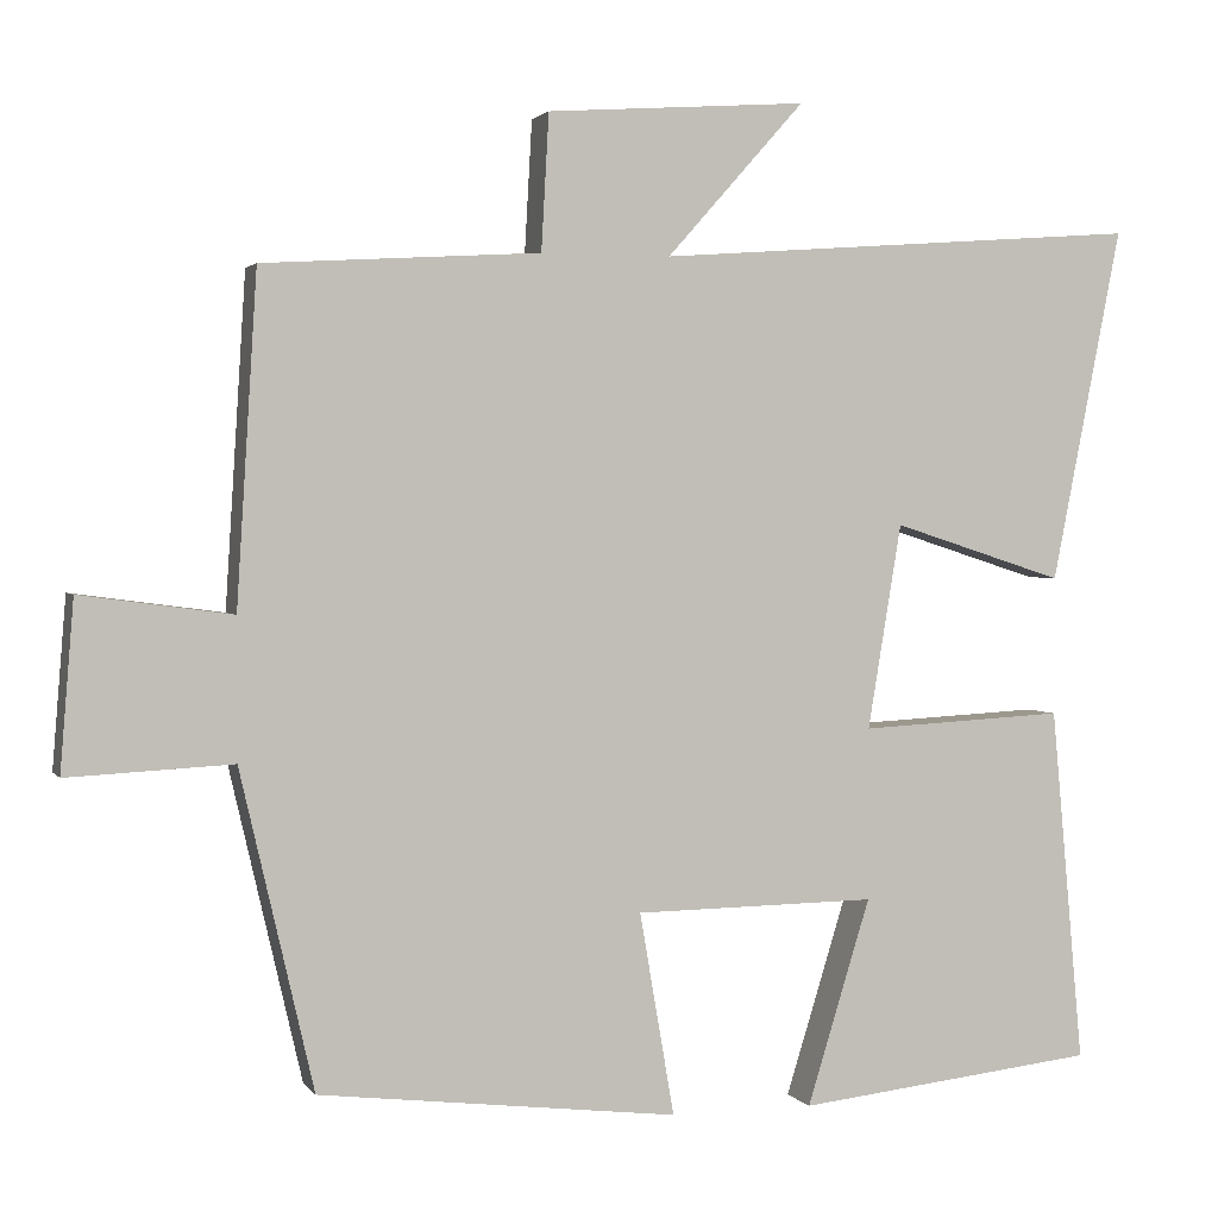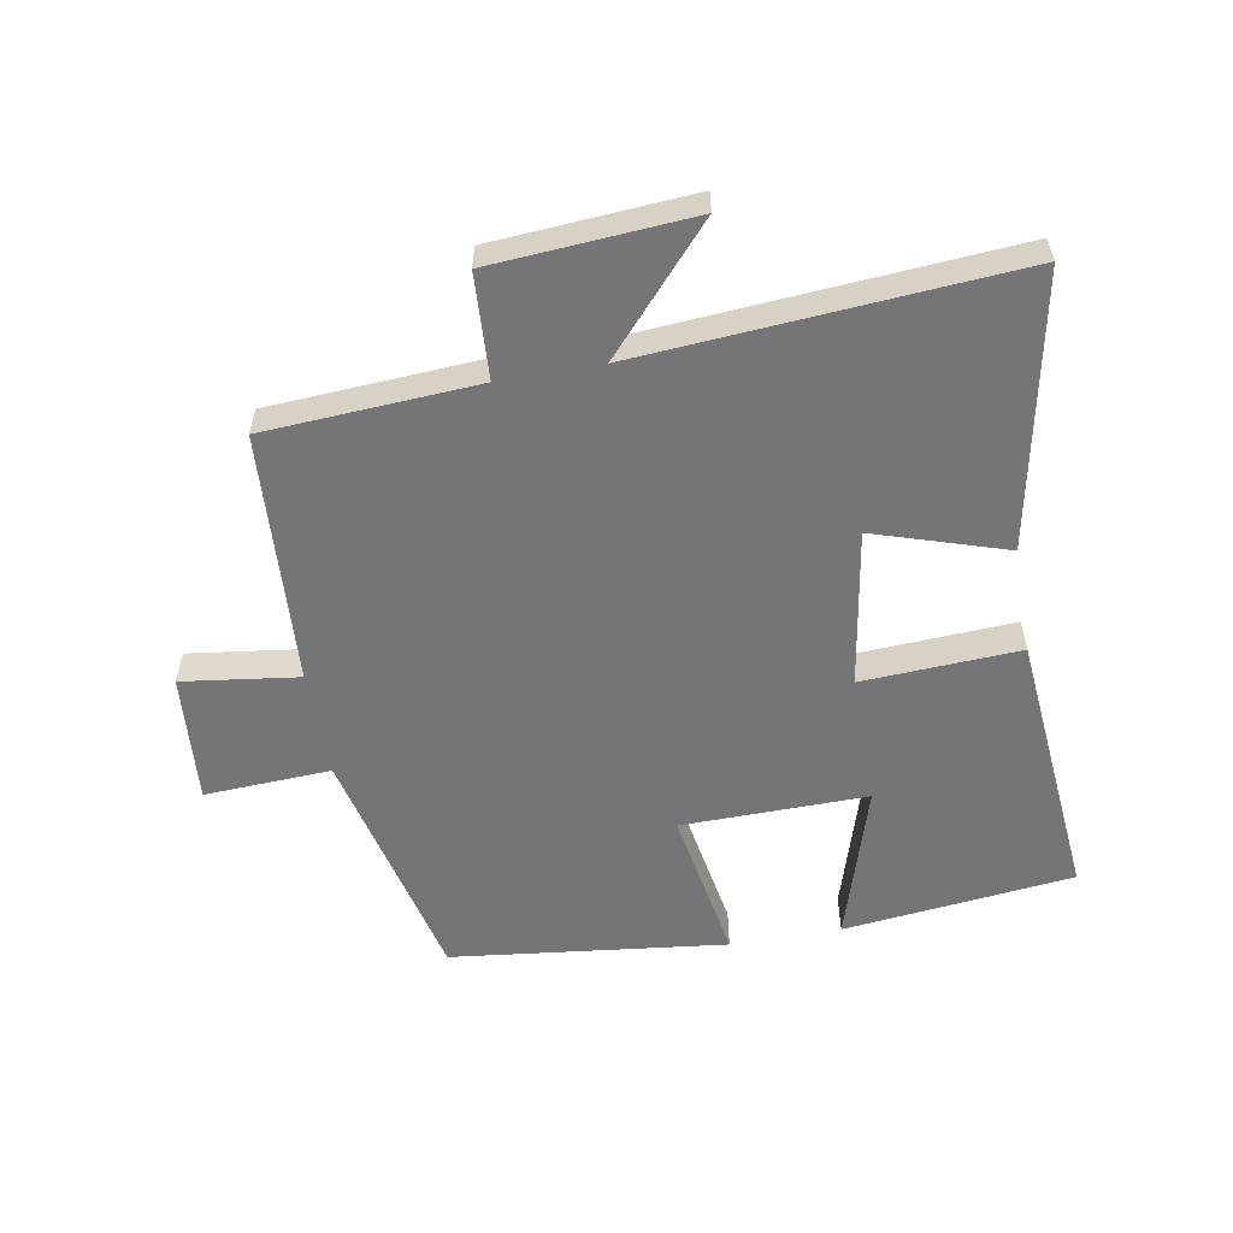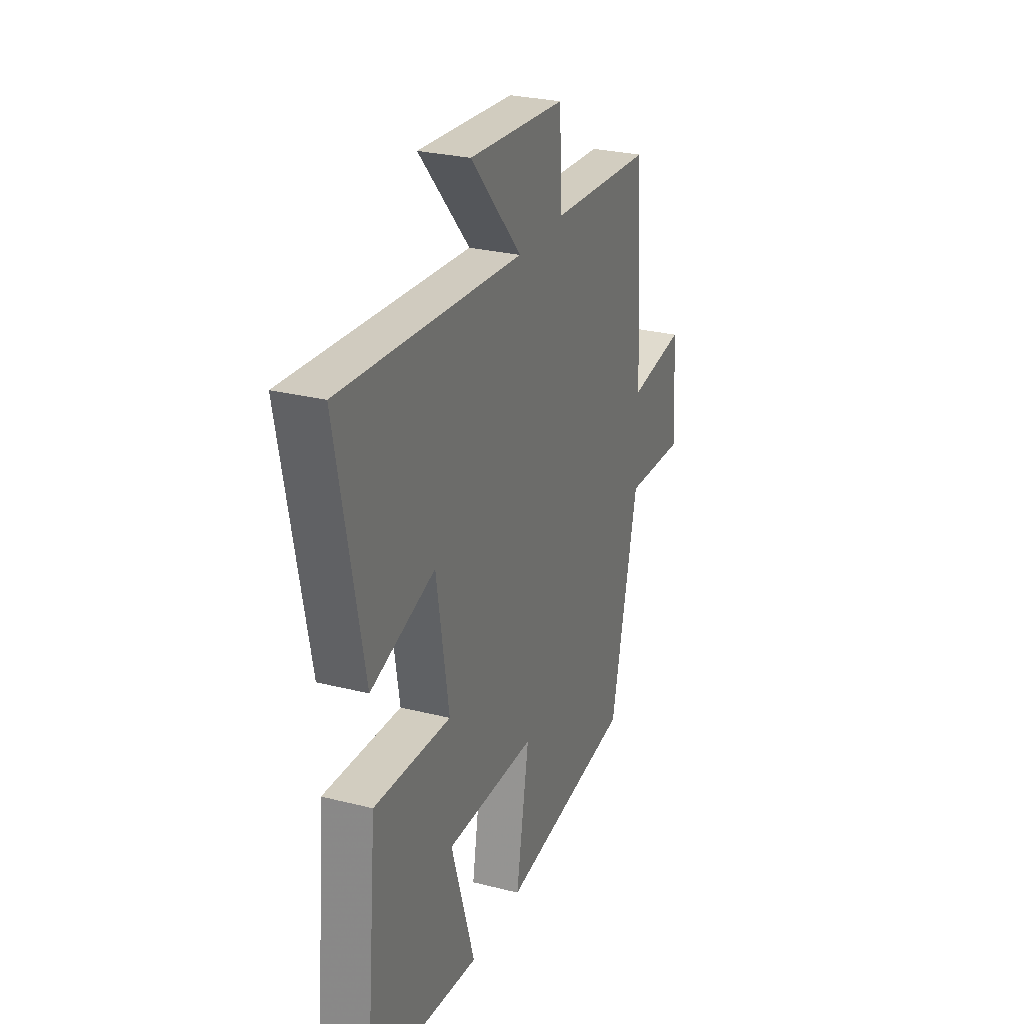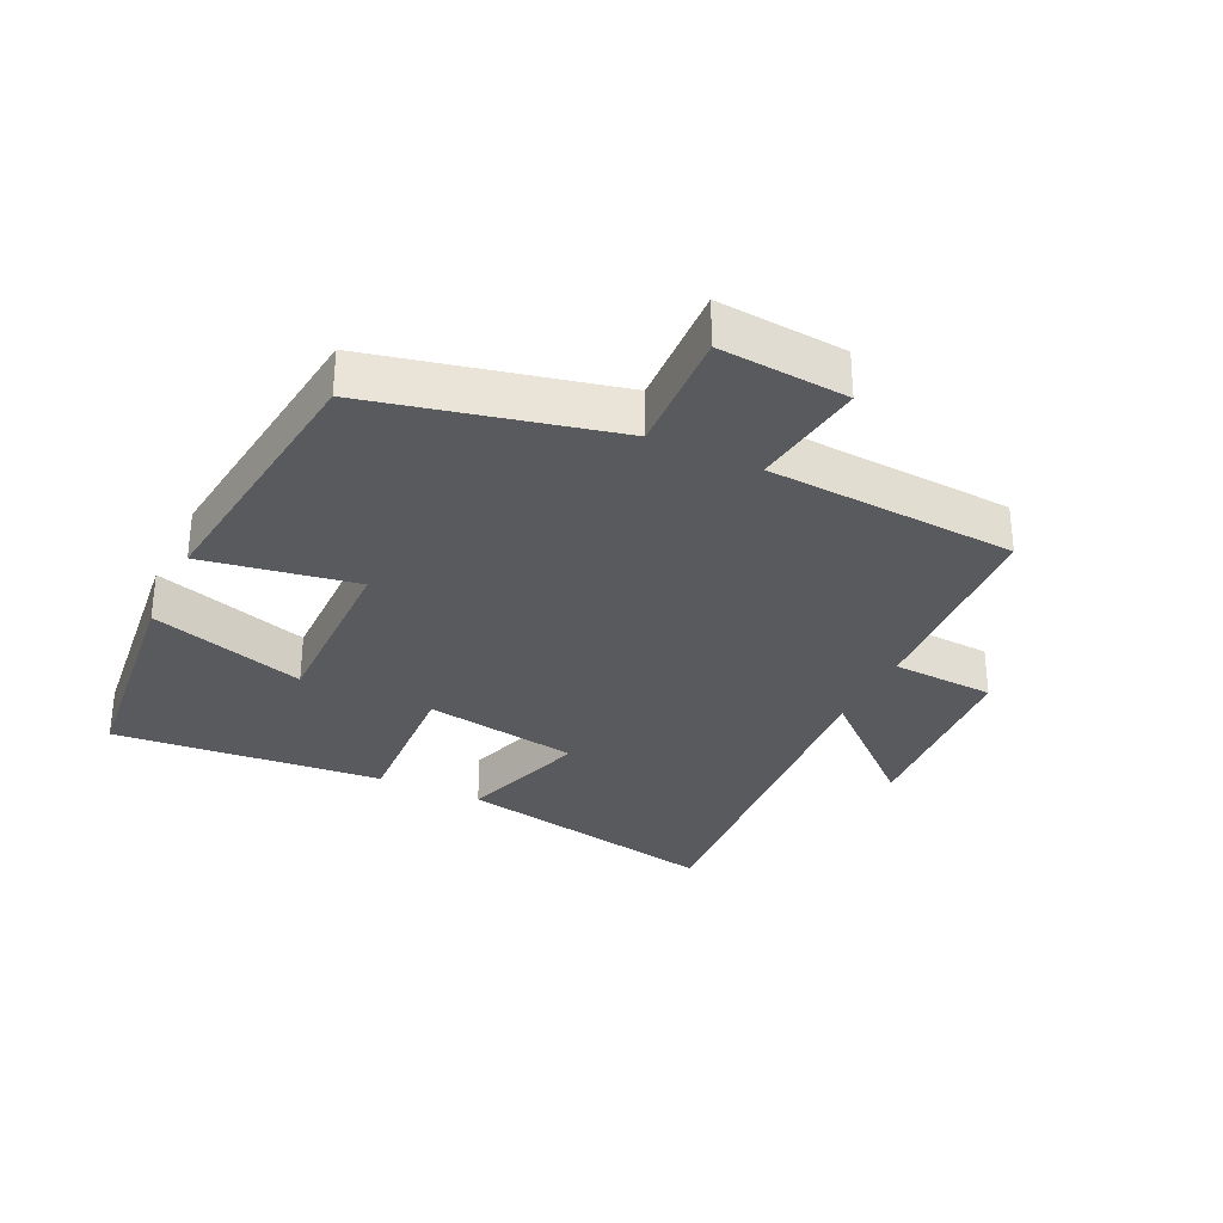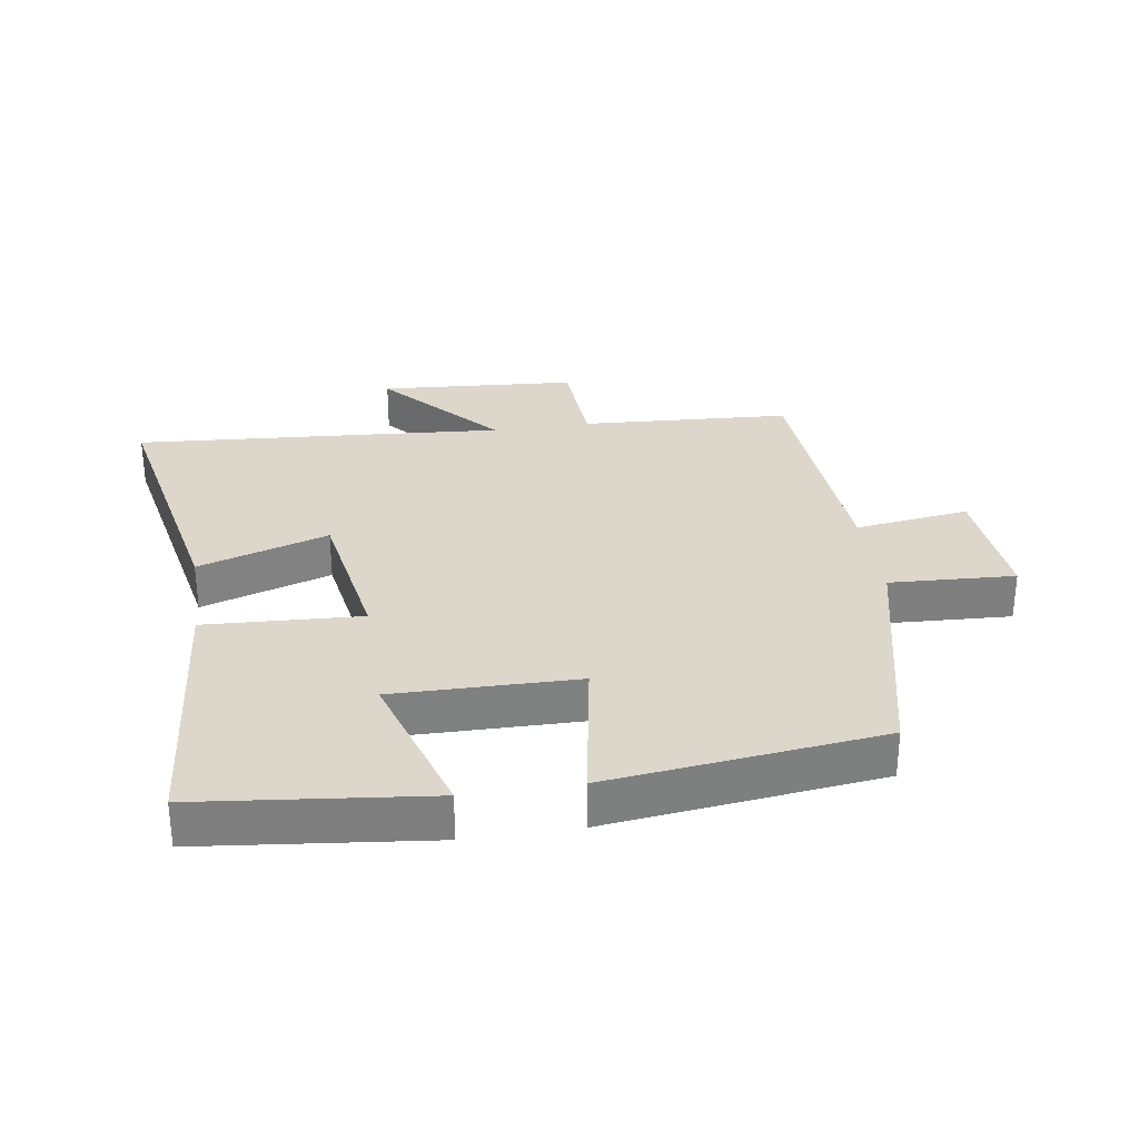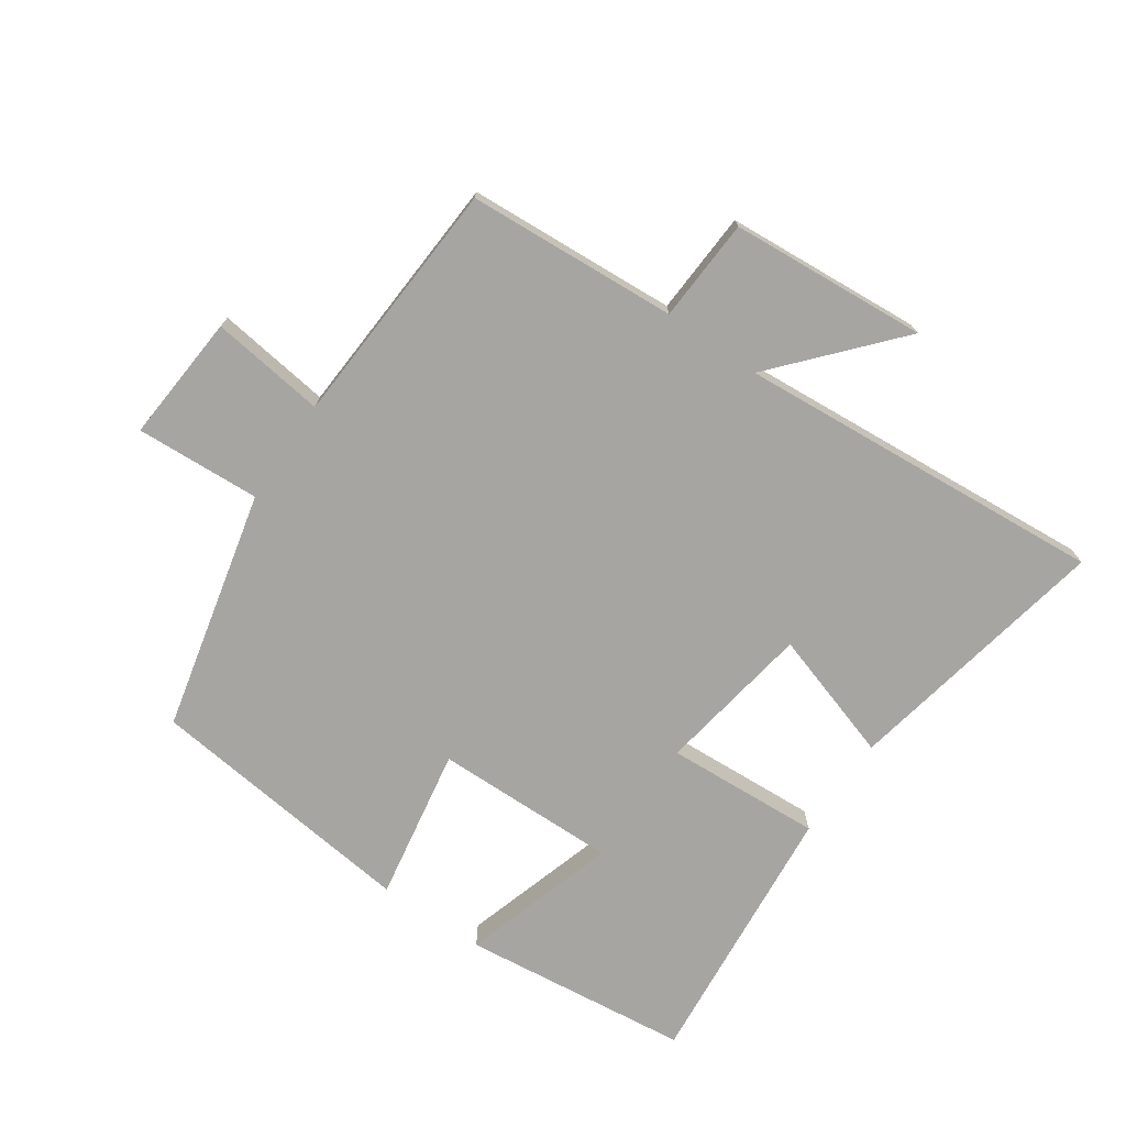
<metadata>
{"format":"obj","ext":"obj","renderer":"f3d","projection":"perspective","resolution":1024,"background":"white","views":[{"elev":2.0,"azim":-17.6,"up":"+Z"},{"elev":-56.6,"azim":10.1,"up":"+Y"},{"elev":27.4,"azim":111.3,"up":"+Z"},{"elev":-31.2,"azim":-115.6,"up":"+Y"},{"elev":30.5,"azim":171.3,"up":"+Y"},{"elev":-73.6,"azim":-34.4,"up":"+Y"}]}
</metadata>
<code>
v 0.583 0.07 0.543
v 0.5 0.07 0.124
v 0.297 0.07 0.189
v 0.257 0.07 -0.053
v 0.5 0.07 -0.04
v 0.538 0.07 -0.46
v 0.182 0.07 -0.5
v 0.257 0.07 -0.257
v -0.029 0.07 -0.261
v 0.012 0.07 -0.5
v -0.413 0.07 -0.45
v -0.5 0.07 -0.075
v -0.695 0.07 -0.085
v -0.679 0.07 0.115
v -0.5 0.07 0.091
v -0.476 0.07 0.48
v -0.148 0.07 0.5
v -0.139 0.07 0.661
v 0.169 0.07 0.683
v 0.006 0.07 0.5
v 0.583 0 0.543
v 0.5 0 0.124
v 0.297 0 0.189
v 0.257 0 -0.053
v 0.5 0 -0.04
v 0.538 0 -0.46
v 0.182 0 -0.5
v 0.257 0 -0.257
v -0.029 0 -0.261
v 0.012 0 -0.5
v -0.413 0 -0.45
v -0.5 0 -0.075
v -0.695 0 -0.085
v -0.679 0 0.115
v -0.5 0 0.091
v -0.476 0 0.48
v -0.148 0 0.5
v -0.139 0 0.661
v 0.169 0 0.683
v 0.006 0 0.5
f 17 18 19 20
f 15 16 17 20
f 15 20 1
f 12 13 14 15
f 11 12 15
f 10 11 15
f 9 10 15
f 8 9 15
f 5 6 7 8
f 4 5 8
f 4 8 15
f 3 4 15
f 1 2 3
f 1 3 15
f 40 39 38 37
f 40 37 36 35
f 21 40 35
f 35 34 33 32
f 35 32 31
f 35 31 30
f 35 30 29
f 35 29 28
f 28 27 26 25
f 28 25 24
f 35 28 24
f 35 24 23
f 23 22 21
f 35 23 21
f 1 21 22 2
f 2 22 23 3
f 3 23 24 4
f 4 24 25 5
f 5 25 26 6
f 6 26 27 7
f 7 27 28 8
f 8 28 29 9
f 9 29 30 10
f 10 30 31 11
f 11 31 32 12
f 12 32 33 13
f 13 33 34 14
f 14 34 35 15
f 15 35 36 16
f 16 36 37 17
f 17 37 38 18
f 18 38 39 19
f 19 39 40 20
f 20 40 21 1

</code>
